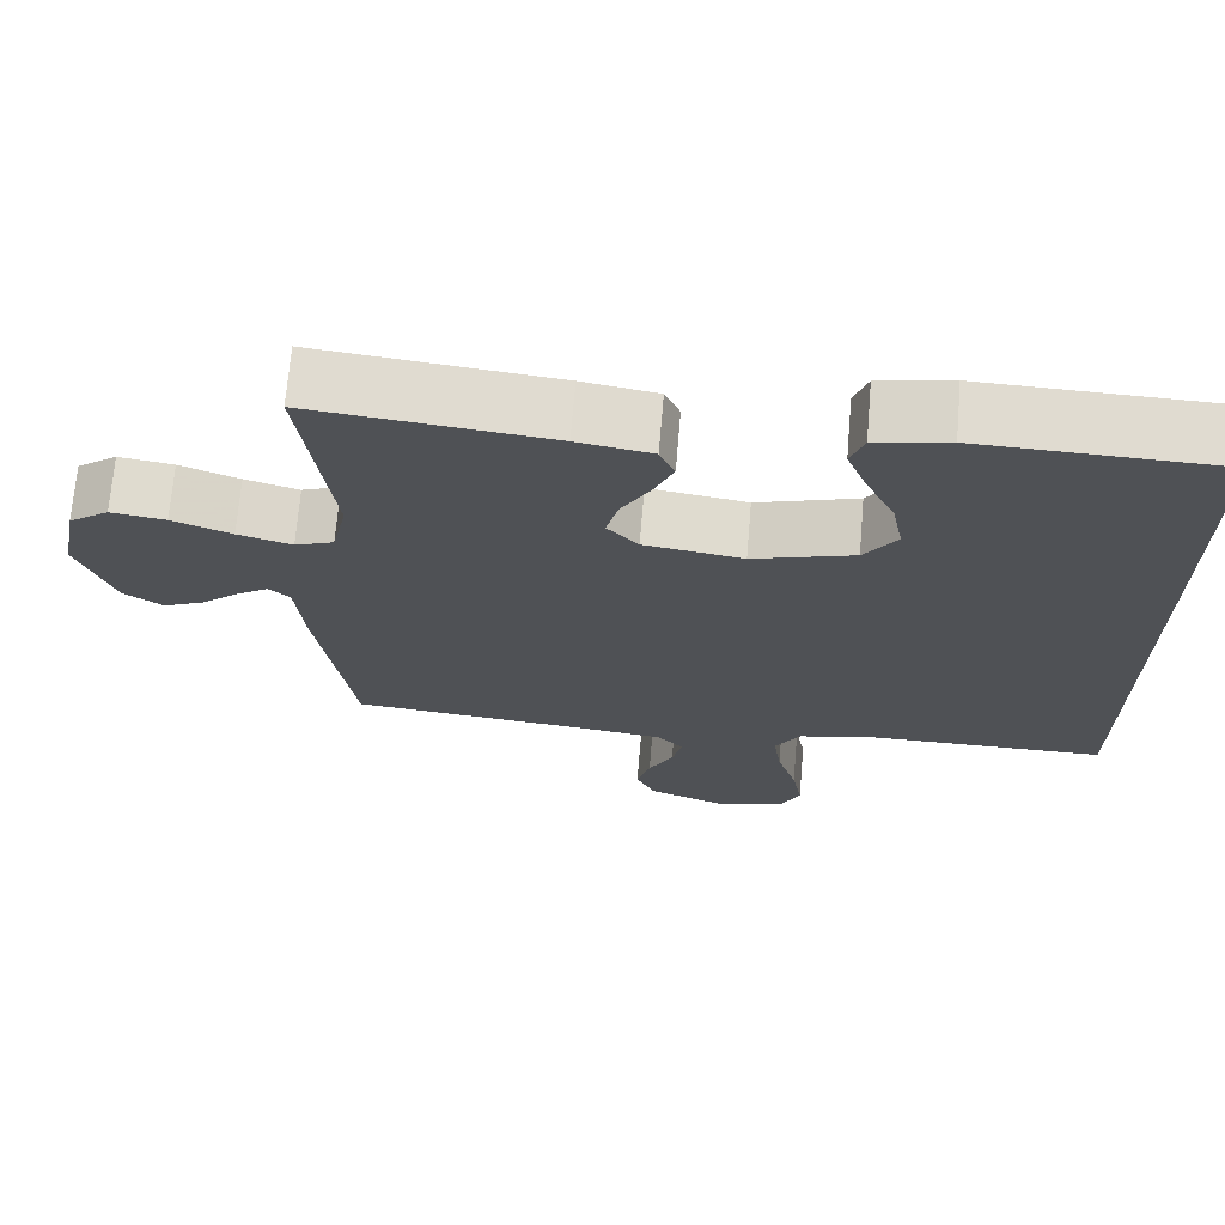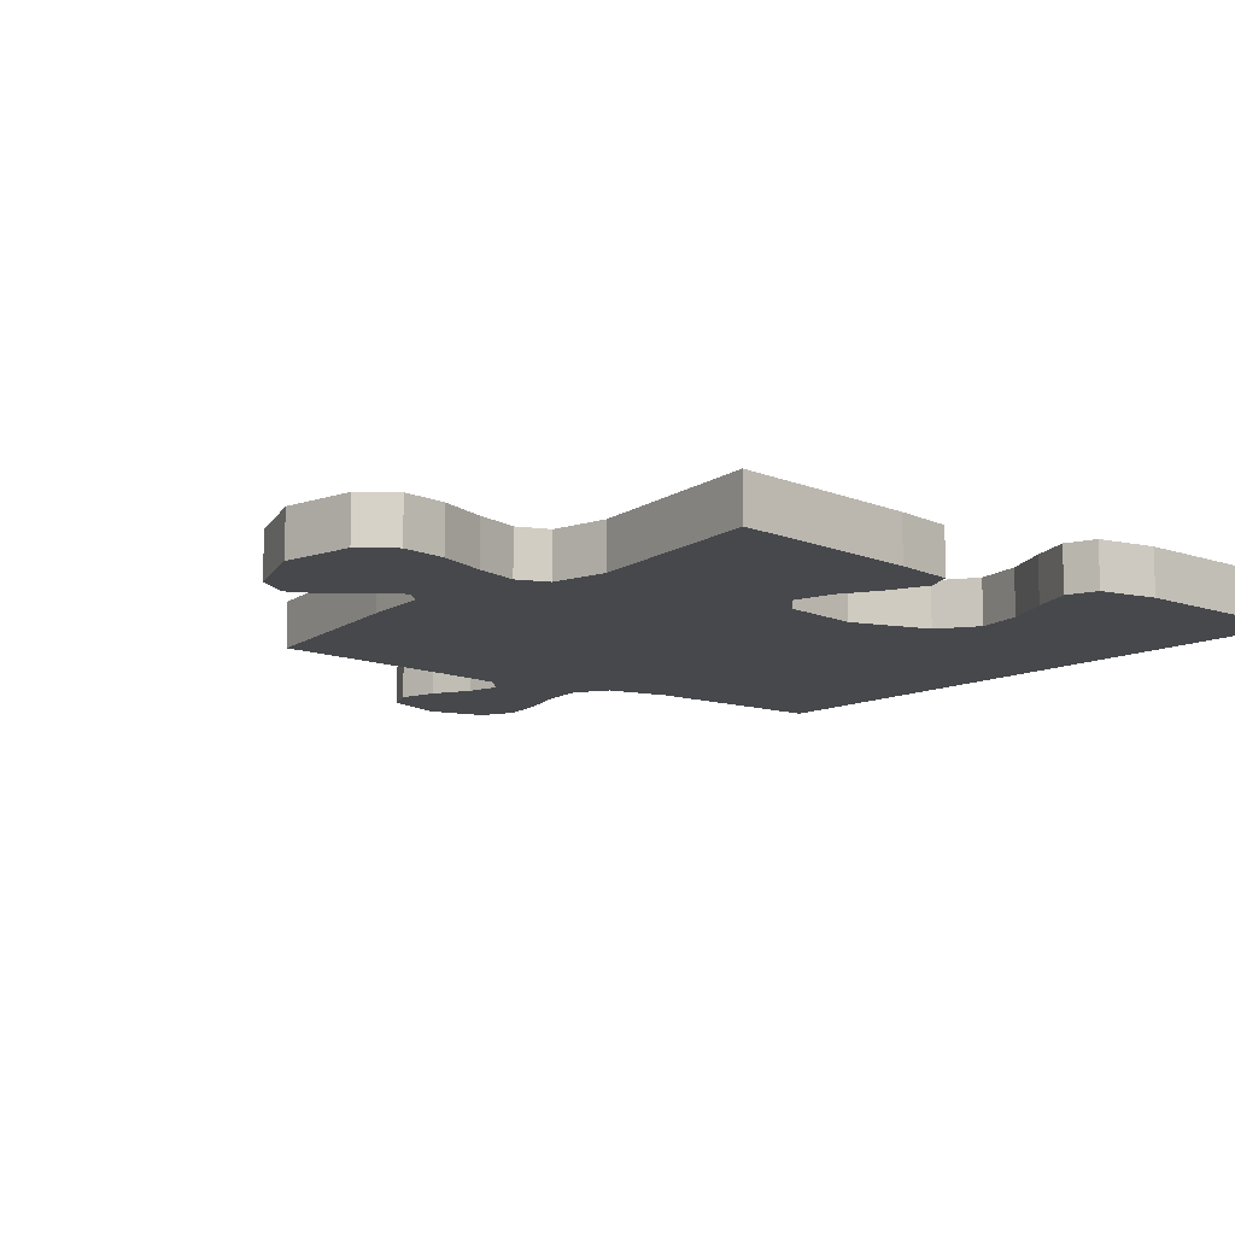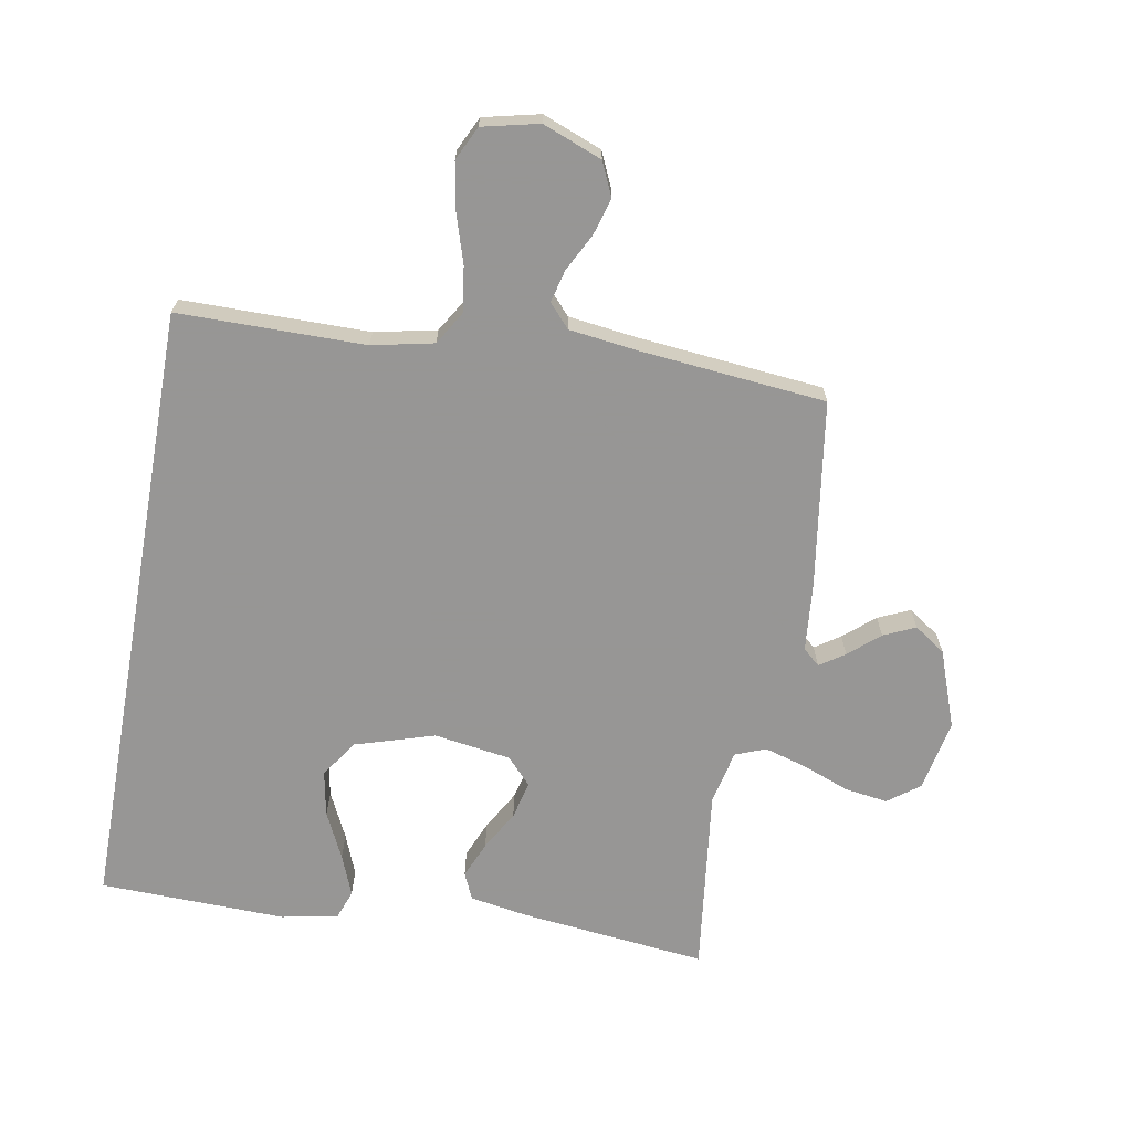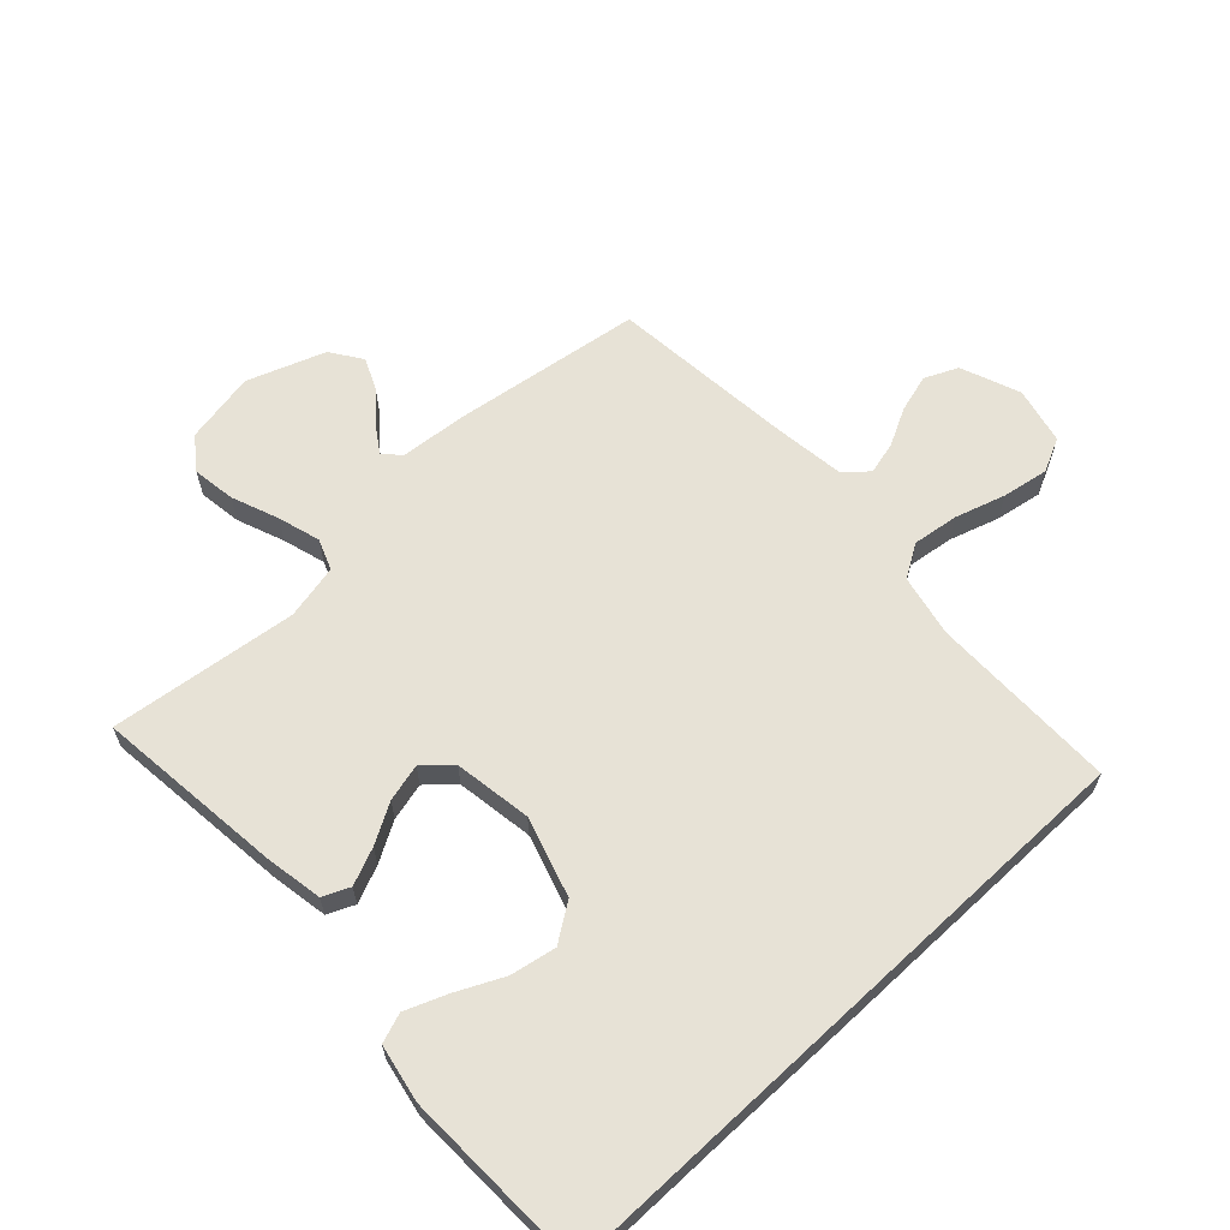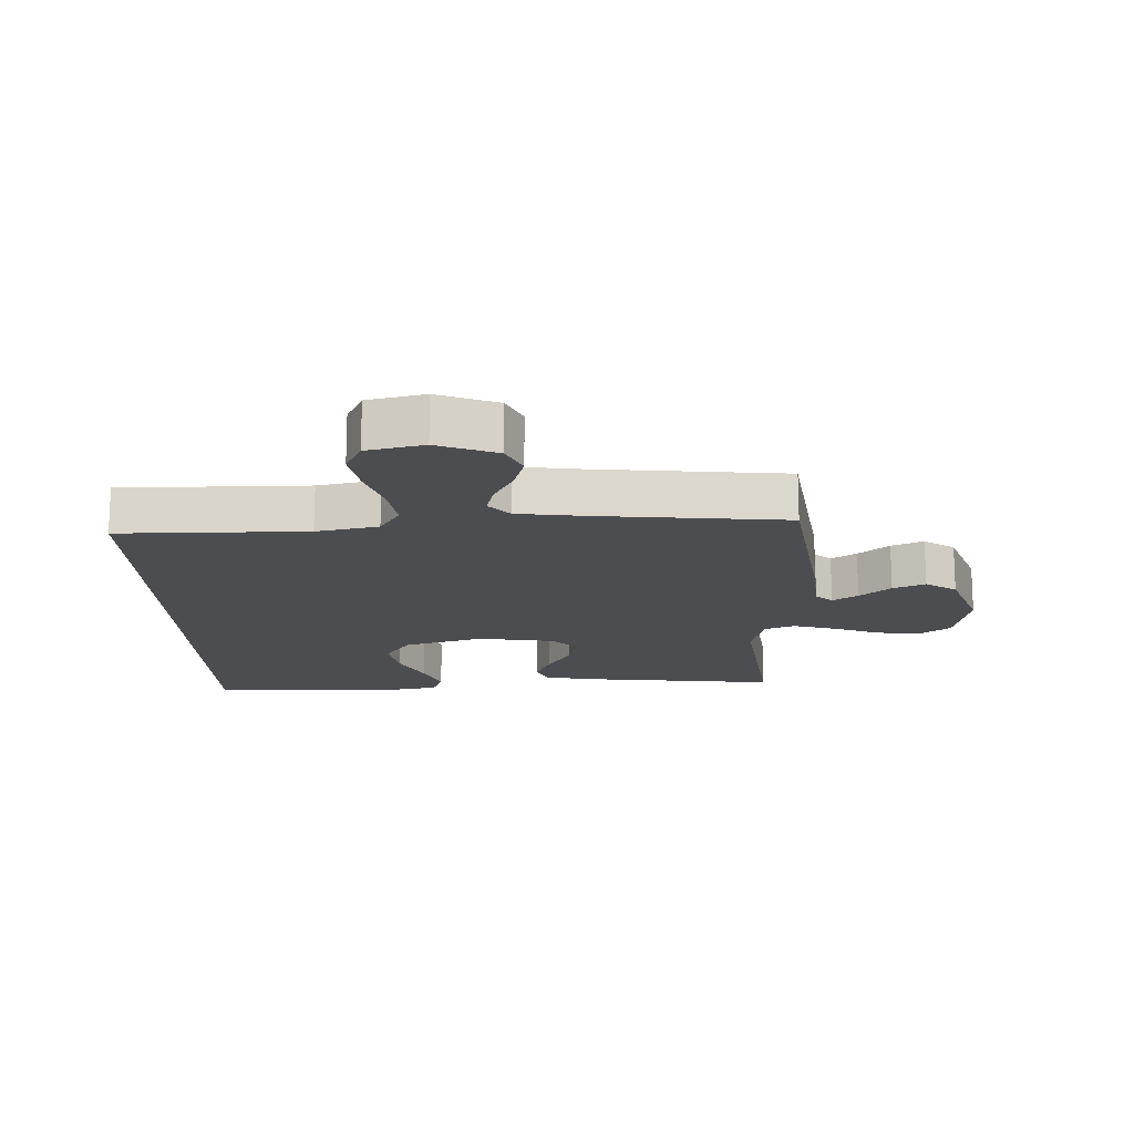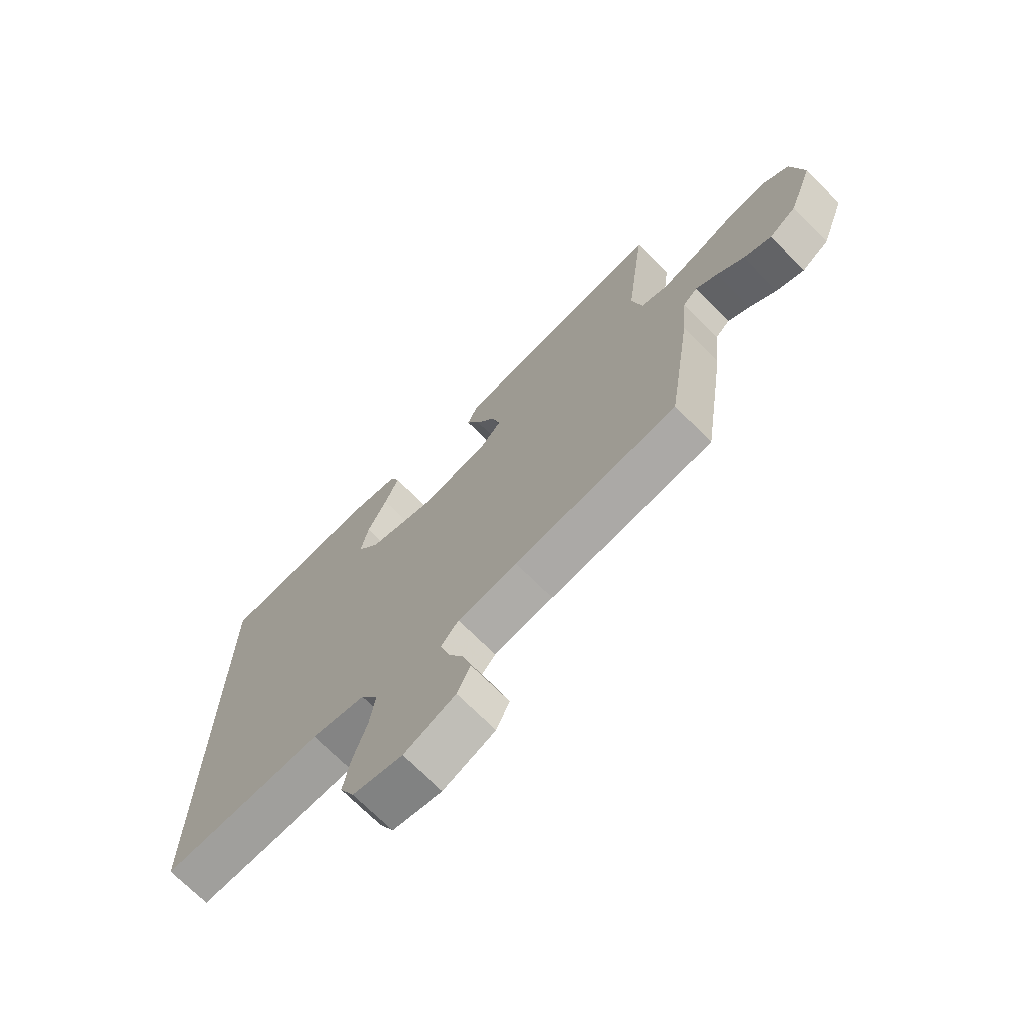
<metadata>
{"format":"obj","ext":"obj","renderer":"f3d","projection":"perspective","resolution":1024,"background":"white","views":[{"elev":70.1,"azim":4.8,"up":"+Z"},{"elev":-11.3,"azim":-39.3,"up":"+Y"},{"elev":-67.8,"azim":169.9,"up":"+Y"},{"elev":63.4,"azim":46.9,"up":"+Y"},{"elev":-16.2,"azim":-178.3,"up":"+Y"},{"elev":-71.4,"azim":-135.1,"up":"+Z"}]}
</metadata>
<code>
v 0.5 0.07 0.534
v 0.5 0.07 -0.465
v 0.2 0.07 -0.466
v 0.101 0.07 -0.487
v 0.069 0.07 -0.54
v 0.079 0.07 -0.613
v 0.104 0.07 -0.693
v 0.117 0.07 -0.767
v 0.091 0.07 -0.821
v 0 0.07 -0.842
v -0.095 0.07 -0.805
v -0.119 0.07 -0.752
v -0.102 0.07 -0.692
v -0.071 0.07 -0.632
v -0.058 0.07 -0.58
v -0.091 0.07 -0.543
v -0.2 0.07 -0.529
v -0.5 0.07 -0.5
v -0.544 0.07 -0.2
v -0.554 0.07 -0.09
v -0.581 0.07 -0.066
v -0.621 0.07 -0.093
v -0.67 0.07 -0.135
v -0.721 0.07 -0.158
v -0.771 0.07 -0.124
v -0.816 0.07 0
v -0.794 0.07 0.115
v -0.743 0.07 0.153
v -0.674 0.07 0.143
v -0.599 0.07 0.114
v -0.531 0.07 0.094
v -0.482 0.07 0.113
v -0.463 0.07 0.2
v -0.5 0.07 0.5
v -0.2 0.07 0.467
v -0.106 0.07 0.451
v -0.087 0.07 0.408
v -0.112 0.07 0.349
v -0.148 0.07 0.286
v -0.163 0.07 0.226
v -0.124 0.07 0.183
v 0 0.07 0.164
v 0.127 0.07 0.203
v 0.168 0.07 0.263
v 0.154 0.07 0.336
v 0.118 0.07 0.411
v 0.092 0.07 0.477
v 0.109 0.07 0.524
v 0.2 0.07 0.542
v 0.5 0 0.534
v 0.5 0 -0.465
v 0.2 0 -0.466
v 0.101 0 -0.487
v 0.069 0 -0.54
v 0.079 0 -0.613
v 0.104 0 -0.693
v 0.117 0 -0.767
v 0.091 0 -0.821
v 0 0 -0.842
v -0.095 0 -0.805
v -0.119 0 -0.752
v -0.102 0 -0.692
v -0.071 0 -0.632
v -0.058 0 -0.58
v -0.091 0 -0.543
v -0.2 0 -0.529
v -0.5 0 -0.5
v -0.544 0 -0.2
v -0.554 0 -0.09
v -0.581 0 -0.066
v -0.621 0 -0.093
v -0.67 0 -0.135
v -0.721 0 -0.158
v -0.771 0 -0.124
v -0.816 0 0
v -0.794 0 0.115
v -0.743 0 0.153
v -0.674 0 0.143
v -0.599 0 0.114
v -0.531 0 0.094
v -0.482 0 0.113
v -0.463 0 0.2
v -0.5 0 0.5
v -0.2 0 0.467
v -0.106 0 0.451
v -0.087 0 0.408
v -0.112 0 0.349
v -0.148 0 0.286
v -0.163 0 0.226
v -0.124 0 0.183
v 0 0 0.164
v 0.127 0 0.203
v 0.168 0 0.263
v 0.154 0 0.336
v 0.118 0 0.411
v 0.092 0 0.477
v 0.109 0 0.524
v 0.2 0 0.542
f 48 49 1
f 47 48 1
f 46 47 1
f 45 46 1
f 44 45 1 2
f 43 44 2 3
f 42 43 3 4
f 41 42 4 5
f 40 41 5 6
f 37 38 39
f 36 37 39
f 35 36 39
f 34 35 39
f 33 34 39
f 32 33 39 40
f 31 32 40 6
f 28 29 30
f 27 28 30
f 26 27 30
f 25 26 30
f 24 25 30
f 23 24 30
f 22 23 30
f 21 22 30 31
f 20 21 31 6
f 17 18 19 20
f 16 17 20
f 12 13 14
f 11 12 14
f 10 11 14
f 9 10 14
f 8 9 14
f 7 8 14
f 6 7 14
f 6 14 15
f 16 20 6
f 6 15 16
f 50 98 97
f 50 97 96
f 50 96 95
f 50 95 94
f 51 50 94 93
f 52 51 93 92
f 53 52 92 91
f 54 53 91 90
f 55 54 90 89
f 88 87 86
f 88 86 85
f 88 85 84
f 88 84 83
f 88 83 82
f 89 88 82 81
f 55 89 81 80
f 79 78 77
f 79 77 76
f 79 76 75
f 79 75 74
f 79 74 73
f 79 73 72
f 79 72 71
f 80 79 71 70
f 55 80 70 69
f 69 68 67 66
f 69 66 65
f 63 62 61
f 63 61 60
f 63 60 59
f 63 59 58
f 63 58 57
f 63 57 56
f 63 56 55
f 64 63 55
f 55 69 65
f 65 64 55
f 1 50 51 2
f 2 51 52 3
f 3 52 53 4
f 4 53 54 5
f 5 54 55 6
f 6 55 56 7
f 7 56 57 8
f 8 57 58 9
f 9 58 59 10
f 10 59 60 11
f 11 60 61 12
f 12 61 62 13
f 13 62 63 14
f 14 63 64 15
f 15 64 65 16
f 16 65 66 17
f 17 66 67 18
f 18 67 68 19
f 19 68 69 20
f 20 69 70 21
f 21 70 71 22
f 22 71 72 23
f 23 72 73 24
f 24 73 74 25
f 25 74 75 26
f 26 75 76 27
f 27 76 77 28
f 28 77 78 29
f 29 78 79 30
f 30 79 80 31
f 31 80 81 32
f 32 81 82 33
f 33 82 83 34
f 34 83 84 35
f 35 84 85 36
f 36 85 86 37
f 37 86 87 38
f 38 87 88 39
f 39 88 89 40
f 40 89 90 41
f 41 90 91 42
f 42 91 92 43
f 43 92 93 44
f 44 93 94 45
f 45 94 95 46
f 46 95 96 47
f 47 96 97 48
f 48 97 98 49
f 49 98 50 1

</code>
